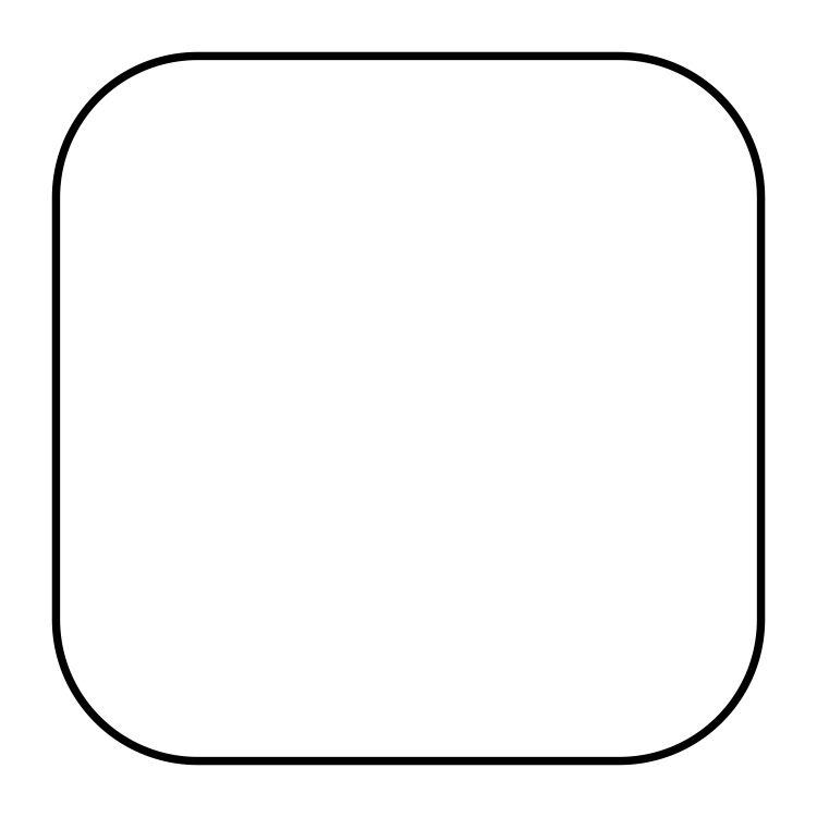
<metadata>
{"format":"dxf","ext":"dxf","renderer":"ezdxf+matplotlib","layout":"modelspace","background":"white","min_lineweight":24,"dpi":150}
</metadata>
<code>
0
SECTION
2
ENTITIES
0
POLYLINE
8
FOREGROUND
66
     1
40
0.01
41
0.01
70
     1
0
VERTEX
8
FOREGROUND
10
0.7467
20
0.05
0
VERTEX
8
FOREGROUND
10
0.7534
20
0.05013
0
VERTEX
8
FOREGROUND
10
0.76
20
0.05051
0
VERTEX
8
FOREGROUND
10
0.7666
20
0.05114
0
VERTEX
8
FOREGROUND
10
0.7731
20
0.052
0
VERTEX
8
FOREGROUND
10
0.7795
20
0.0531
0
VERTEX
8
FOREGROUND
10
0.7859
20
0.05444
0
VERTEX
8
FOREGROUND
10
0.7921
20
0.056
0
VERTEX
8
FOREGROUND
10
0.7983
20
0.05778
0
VERTEX
8
FOREGROUND
10
0.8044
20
0.05978
0
VERTEX
8
FOREGROUND
10
0.8104
20
0.06199
0
VERTEX
8
FOREGROUND
10
0.8162
20
0.06441
0
VERTEX
8
FOREGROUND
10
0.822
20
0.06703
0
VERTEX
8
FOREGROUND
10
0.8276
20
0.06986
0
VERTEX
8
FOREGROUND
10
0.8332
20
0.07288
0
VERTEX
8
FOREGROUND
10
0.8386
20
0.07609
0
VERTEX
8
FOREGROUND
10
0.8438
20
0.07948
0
VERTEX
8
FOREGROUND
10
0.849
20
0.08306
0
VERTEX
8
FOREGROUND
10
0.854
20
0.08682
0
VERTEX
8
FOREGROUND
10
0.8589
20
0.09074
0
VERTEX
8
FOREGROUND
10
0.8636
20
0.09484
0
VERTEX
8
FOREGROUND
10
0.8682
20
0.0991
0
VERTEX
8
FOREGROUND
10
0.8726
20
0.1035
0
VERTEX
8
FOREGROUND
10
0.8768
20
0.1081
0
VERTEX
8
FOREGROUND
10
0.8809
20
0.1128
0
VERTEX
8
FOREGROUND
10
0.8849
20
0.1177
0
VERTEX
8
FOREGROUND
10
0.8886
20
0.1227
0
VERTEX
8
FOREGROUND
10
0.8922
20
0.1278
0
VERTEX
8
FOREGROUND
10
0.8956
20
0.1331
0
VERTEX
8
FOREGROUND
10
0.8988
20
0.1385
0
VERTEX
8
FOREGROUND
10
0.9018
20
0.144
0
VERTEX
8
FOREGROUND
10
0.9046
20
0.1497
0
VERTEX
8
FOREGROUND
10
0.9073
20
0.1554
0
VERTEX
8
FOREGROUND
10
0.9097
20
0.1613
0
VERTEX
8
FOREGROUND
10
0.9119
20
0.1673
0
VERTEX
8
FOREGROUND
10
0.9139
20
0.1733
0
VERTEX
8
FOREGROUND
10
0.9157
20
0.1795
0
VERTEX
8
FOREGROUND
10
0.9172
20
0.1858
0
VERTEX
8
FOREGROUND
10
0.9186
20
0.1921
0
VERTEX
8
FOREGROUND
10
0.9197
20
0.1986
0
VERTEX
8
FOREGROUND
10
0.9205
20
0.2051
0
VERTEX
8
FOREGROUND
10
0.9212
20
0.2116
0
VERTEX
8
FOREGROUND
10
0.9215
20
0.2183
0
VERTEX
8
FOREGROUND
10
0.9217
20
0.225
0
VERTEX
8
FOREGROUND
10
0.9217
20
0.7467
0
VERTEX
8
FOREGROUND
10
0.9215
20
0.7534
0
VERTEX
8
FOREGROUND
10
0.9212
20
0.76
0
VERTEX
8
FOREGROUND
10
0.9205
20
0.7666
0
VERTEX
8
FOREGROUND
10
0.9197
20
0.7731
0
VERTEX
8
FOREGROUND
10
0.9186
20
0.7795
0
VERTEX
8
FOREGROUND
10
0.9172
20
0.7859
0
VERTEX
8
FOREGROUND
10
0.9157
20
0.7922
0
VERTEX
8
FOREGROUND
10
0.9139
20
0.7983
0
VERTEX
8
FOREGROUND
10
0.9119
20
0.8044
0
VERTEX
8
FOREGROUND
10
0.9097
20
0.8104
0
VERTEX
8
FOREGROUND
10
0.9073
20
0.8162
0
VERTEX
8
FOREGROUND
10
0.9046
20
0.822
0
VERTEX
8
FOREGROUND
10
0.9018
20
0.8276
0
VERTEX
8
FOREGROUND
10
0.8988
20
0.8332
0
VERTEX
8
FOREGROUND
10
0.8956
20
0.8386
0
VERTEX
8
FOREGROUND
10
0.8922
20
0.8438
0
VERTEX
8
FOREGROUND
10
0.8886
20
0.849
0
VERTEX
8
FOREGROUND
10
0.8848
20
0.854
0
VERTEX
8
FOREGROUND
10
0.8809
20
0.8589
0
VERTEX
8
FOREGROUND
10
0.8768
20
0.8636
0
VERTEX
8
FOREGROUND
10
0.8726
20
0.8682
0
VERTEX
8
FOREGROUND
10
0.8681
20
0.8726
0
VERTEX
8
FOREGROUND
10
0.8636
20
0.8768
0
VERTEX
8
FOREGROUND
10
0.8588
20
0.8809
0
VERTEX
8
FOREGROUND
10
0.854
20
0.8849
0
VERTEX
8
FOREGROUND
10
0.849
20
0.8886
0
VERTEX
8
FOREGROUND
10
0.8438
20
0.8922
0
VERTEX
8
FOREGROUND
10
0.8385
20
0.8956
0
VERTEX
8
FOREGROUND
10
0.8331
20
0.8988
0
VERTEX
8
FOREGROUND
10
0.8276
20
0.9018
0
VERTEX
8
FOREGROUND
10
0.822
20
0.9046
0
VERTEX
8
FOREGROUND
10
0.8162
20
0.9073
0
VERTEX
8
FOREGROUND
10
0.8103
20
0.9097
0
VERTEX
8
FOREGROUND
10
0.8044
20
0.9119
0
VERTEX
8
FOREGROUND
10
0.7983
20
0.9139
0
VERTEX
8
FOREGROUND
10
0.7921
20
0.9157
0
VERTEX
8
FOREGROUND
10
0.7859
20
0.9172
0
VERTEX
8
FOREGROUND
10
0.7795
20
0.9186
0
VERTEX
8
FOREGROUND
10
0.7731
20
0.9197
0
VERTEX
8
FOREGROUND
10
0.7666
20
0.9205
0
VERTEX
8
FOREGROUND
10
0.76
20
0.9212
0
VERTEX
8
FOREGROUND
10
0.7533
20
0.9215
0
VERTEX
8
FOREGROUND
10
0.7466
20
0.9217
0
VERTEX
8
FOREGROUND
10
0.225
20
0.9217
0
VERTEX
8
FOREGROUND
10
0.2183
20
0.9215
0
VERTEX
8
FOREGROUND
10
0.2116
20
0.9212
0
VERTEX
8
FOREGROUND
10
0.205
20
0.9205
0
VERTEX
8
FOREGROUND
10
0.1985
20
0.9197
0
VERTEX
8
FOREGROUND
10
0.1921
20
0.9186
0
VERTEX
8
FOREGROUND
10
0.1858
20
0.9172
0
VERTEX
8
FOREGROUND
10
0.1795
20
0.9157
0
VERTEX
8
FOREGROUND
10
0.1733
20
0.9139
0
VERTEX
8
FOREGROUND
10
0.1673
20
0.9119
0
VERTEX
8
FOREGROUND
10
0.1613
20
0.9097
0
VERTEX
8
FOREGROUND
10
0.1554
20
0.9072
0
VERTEX
8
FOREGROUND
10
0.1497
20
0.9046
0
VERTEX
8
FOREGROUND
10
0.144
20
0.9018
0
VERTEX
8
FOREGROUND
10
0.1385
20
0.8988
0
VERTEX
8
FOREGROUND
10
0.1331
20
0.8956
0
VERTEX
8
FOREGROUND
10
0.1278
20
0.8922
0
VERTEX
8
FOREGROUND
10
0.1227
20
0.8886
0
VERTEX
8
FOREGROUND
10
0.1177
20
0.8848
0
VERTEX
8
FOREGROUND
10
0.1128
20
0.8809
0
VERTEX
8
FOREGROUND
10
0.1081
20
0.8768
0
VERTEX
8
FOREGROUND
10
0.1035
20
0.8726
0
VERTEX
8
FOREGROUND
10
0.09909
20
0.8681
0
VERTEX
8
FOREGROUND
10
0.09483
20
0.8636
0
VERTEX
8
FOREGROUND
10
0.09073
20
0.8588
0
VERTEX
8
FOREGROUND
10
0.08681
20
0.854
0
VERTEX
8
FOREGROUND
10
0.08305
20
0.849
0
VERTEX
8
FOREGROUND
10
0.07948
20
0.8438
0
VERTEX
8
FOREGROUND
10
0.07608
20
0.8386
0
VERTEX
8
FOREGROUND
10
0.07287
20
0.8332
0
VERTEX
8
FOREGROUND
10
0.06985
20
0.8276
0
VERTEX
8
FOREGROUND
10
0.06703
20
0.822
0
VERTEX
8
FOREGROUND
10
0.06441
20
0.8162
0
VERTEX
8
FOREGROUND
10
0.06199
20
0.8104
0
VERTEX
8
FOREGROUND
10
0.05977
20
0.8044
0
VERTEX
8
FOREGROUND
10
0.05778
20
0.7983
0
VERTEX
8
FOREGROUND
10
0.056
20
0.7921
0
VERTEX
8
FOREGROUND
10
0.05444
20
0.7859
0
VERTEX
8
FOREGROUND
10
0.0531
20
0.7795
0
VERTEX
8
FOREGROUND
10
0.052
20
0.7731
0
VERTEX
8
FOREGROUND
10
0.05114
20
0.7666
0
VERTEX
8
FOREGROUND
10
0.05051
20
0.76
0
VERTEX
8
FOREGROUND
10
0.05013
20
0.7534
0
VERTEX
8
FOREGROUND
10
0.05
20
0.7467
0
VERTEX
8
FOREGROUND
10
0.05
20
0.225
0
VERTEX
8
FOREGROUND
10
0.05013
20
0.2183
0
VERTEX
8
FOREGROUND
10
0.05051
20
0.2116
0
VERTEX
8
FOREGROUND
10
0.05114
20
0.2051
0
VERTEX
8
FOREGROUND
10
0.052
20
0.1986
0
VERTEX
8
FOREGROUND
10
0.0531
20
0.1921
0
VERTEX
8
FOREGROUND
10
0.05444
20
0.1858
0
VERTEX
8
FOREGROUND
10
0.056
20
0.1795
0
VERTEX
8
FOREGROUND
10
0.05778
20
0.1733
0
VERTEX
8
FOREGROUND
10
0.05978
20
0.1673
0
VERTEX
8
FOREGROUND
10
0.06199
20
0.1613
0
VERTEX
8
FOREGROUND
10
0.06441
20
0.1554
0
VERTEX
8
FOREGROUND
10
0.06703
20
0.1497
0
VERTEX
8
FOREGROUND
10
0.06986
20
0.144
0
VERTEX
8
FOREGROUND
10
0.07288
20
0.1385
0
VERTEX
8
FOREGROUND
10
0.07609
20
0.1331
0
VERTEX
8
FOREGROUND
10
0.07948
20
0.1278
0
VERTEX
8
FOREGROUND
10
0.08306
20
0.1227
0
VERTEX
8
FOREGROUND
10
0.08682
20
0.1177
0
VERTEX
8
FOREGROUND
10
0.09074
20
0.1128
0
VERTEX
8
FOREGROUND
10
0.09484
20
0.1081
0
VERTEX
8
FOREGROUND
10
0.0991
20
0.1035
0
VERTEX
8
FOREGROUND
10
0.1035
20
0.0991
0
VERTEX
8
FOREGROUND
10
0.1081
20
0.09484
0
VERTEX
8
FOREGROUND
10
0.1128
20
0.09074
0
VERTEX
8
FOREGROUND
10
0.1177
20
0.08682
0
VERTEX
8
FOREGROUND
10
0.1227
20
0.08306
0
VERTEX
8
FOREGROUND
10
0.1278
20
0.07948
0
VERTEX
8
FOREGROUND
10
0.1331
20
0.07609
0
VERTEX
8
FOREGROUND
10
0.1385
20
0.07288
0
VERTEX
8
FOREGROUND
10
0.144
20
0.06986
0
VERTEX
8
FOREGROUND
10
0.1497
20
0.06703
0
VERTEX
8
FOREGROUND
10
0.1554
20
0.06441
0
VERTEX
8
FOREGROUND
10
0.1613
20
0.06199
0
VERTEX
8
FOREGROUND
10
0.1673
20
0.05978
0
VERTEX
8
FOREGROUND
10
0.1733
20
0.05778
0
VERTEX
8
FOREGROUND
10
0.1795
20
0.056
0
VERTEX
8
FOREGROUND
10
0.1858
20
0.05444
0
VERTEX
8
FOREGROUND
10
0.1921
20
0.0531
0
VERTEX
8
FOREGROUND
10
0.1986
20
0.052
0
VERTEX
8
FOREGROUND
10
0.2051
20
0.05114
0
VERTEX
8
FOREGROUND
10
0.2116
20
0.05051
0
VERTEX
8
FOREGROUND
10
0.2183
20
0.05013
0
VERTEX
8
FOREGROUND
10
0.225
20
0.05
0
SEQEND
8
0
0
ENDSEC
0
EOF

</code>
